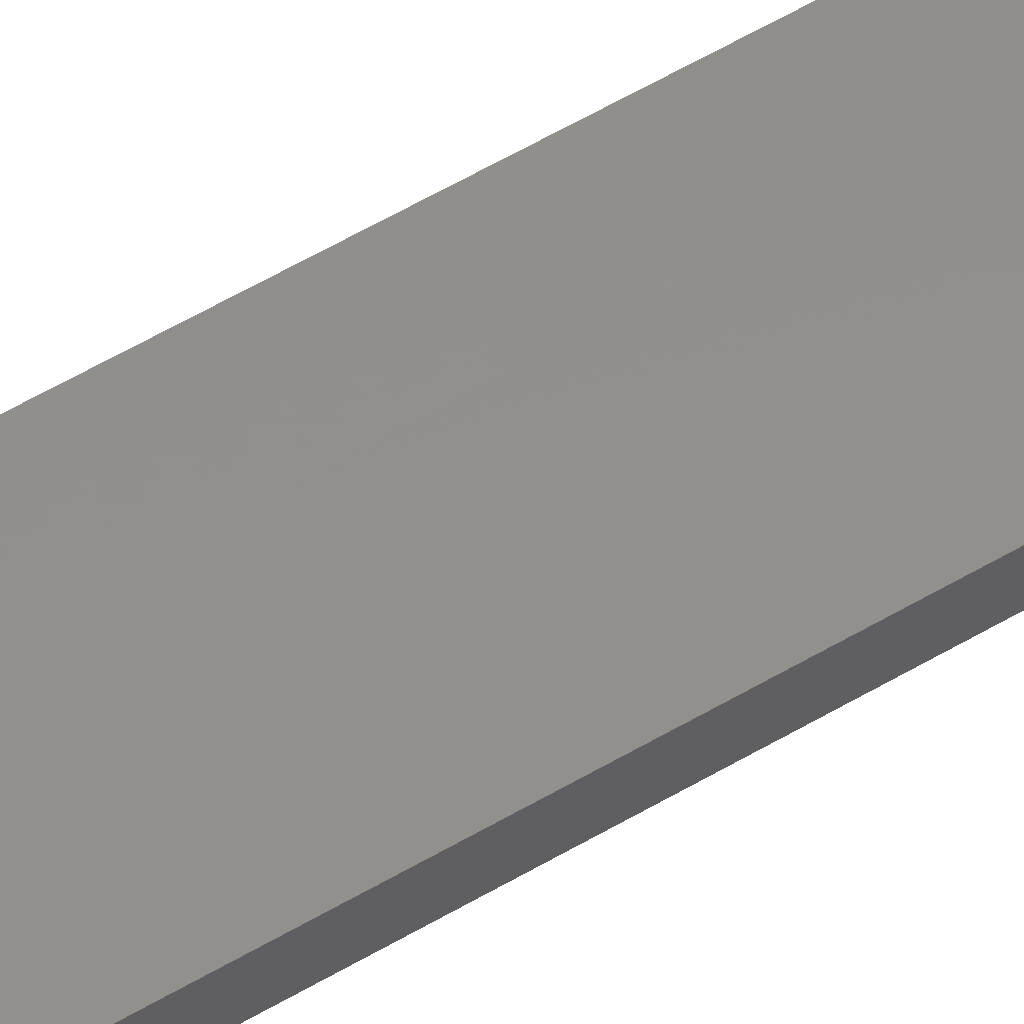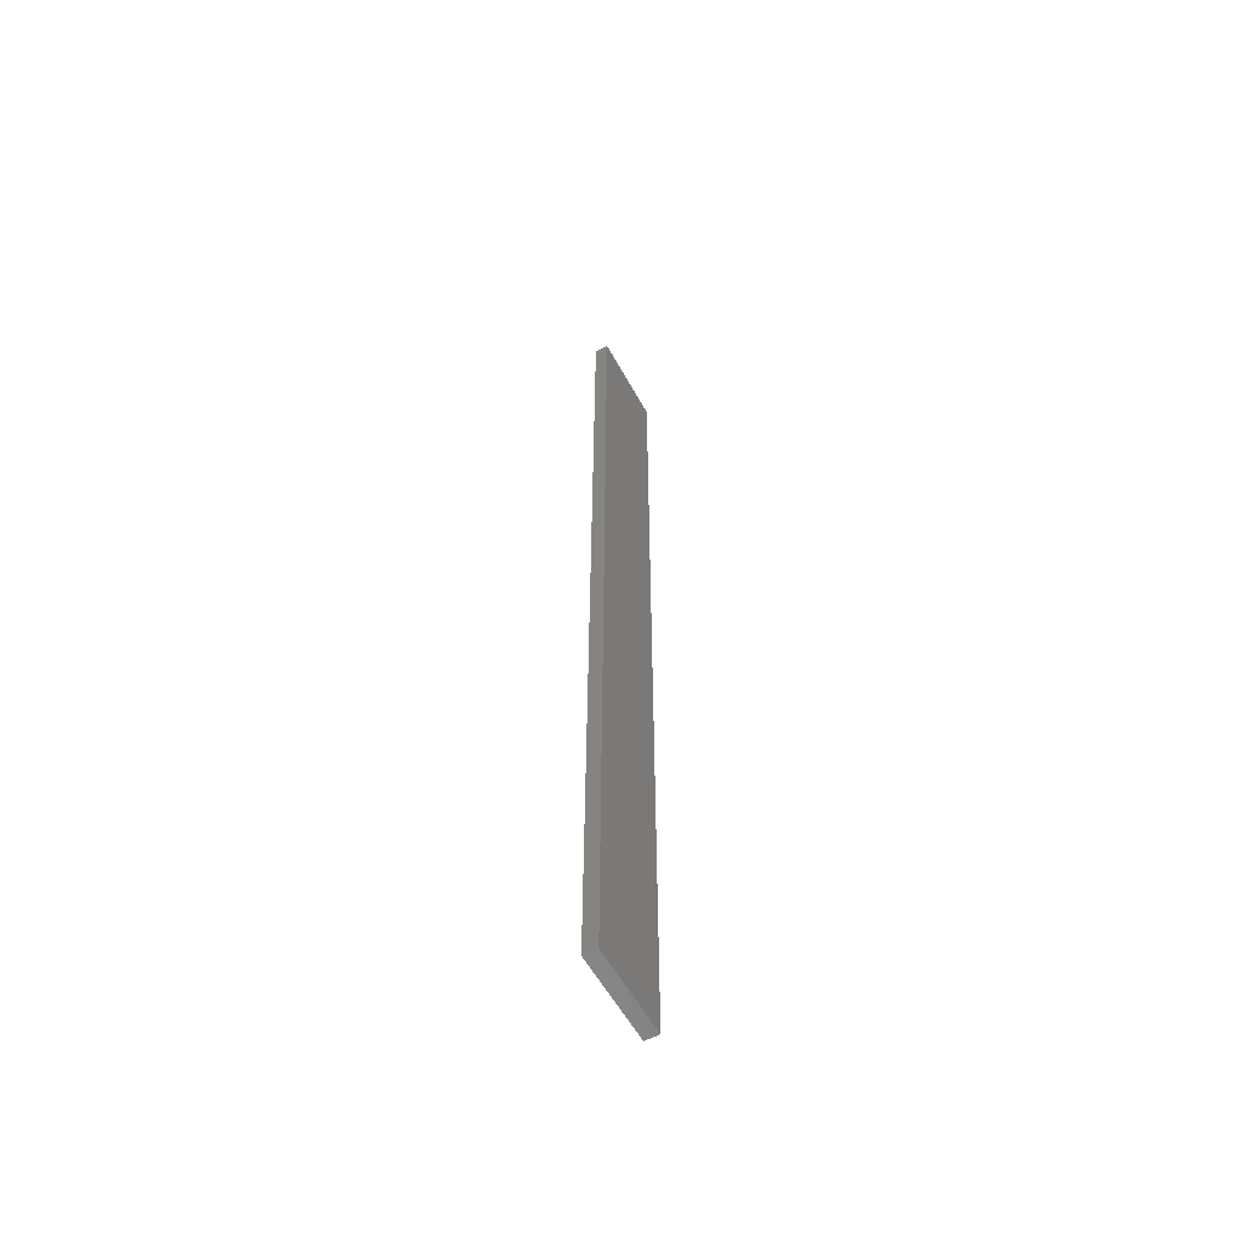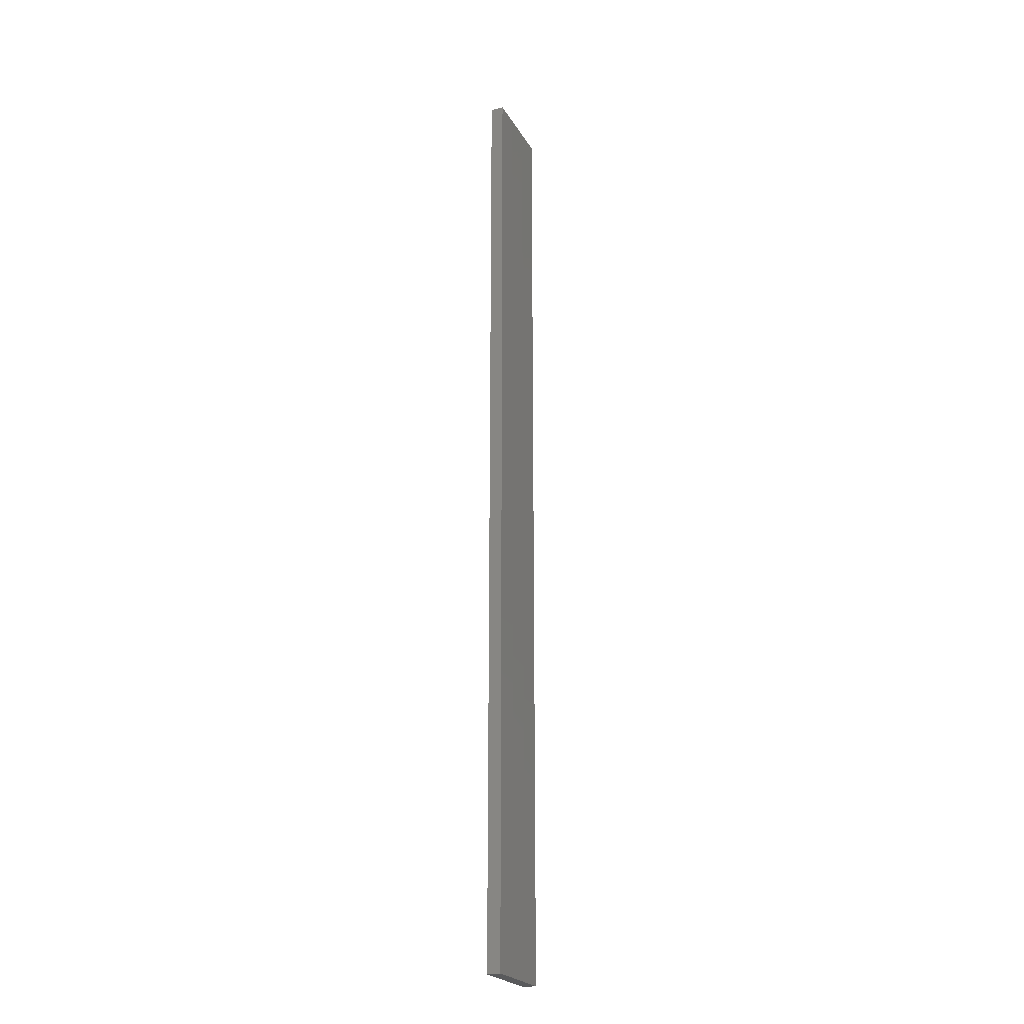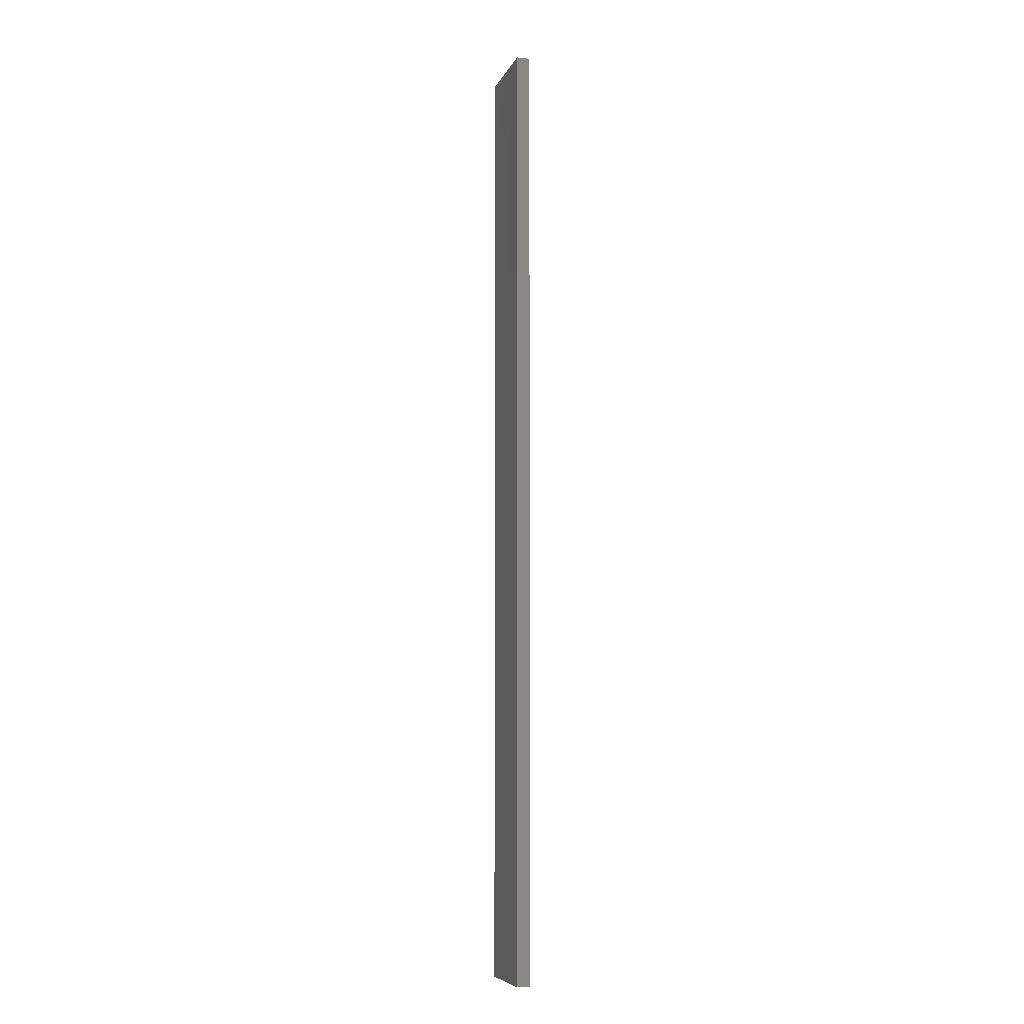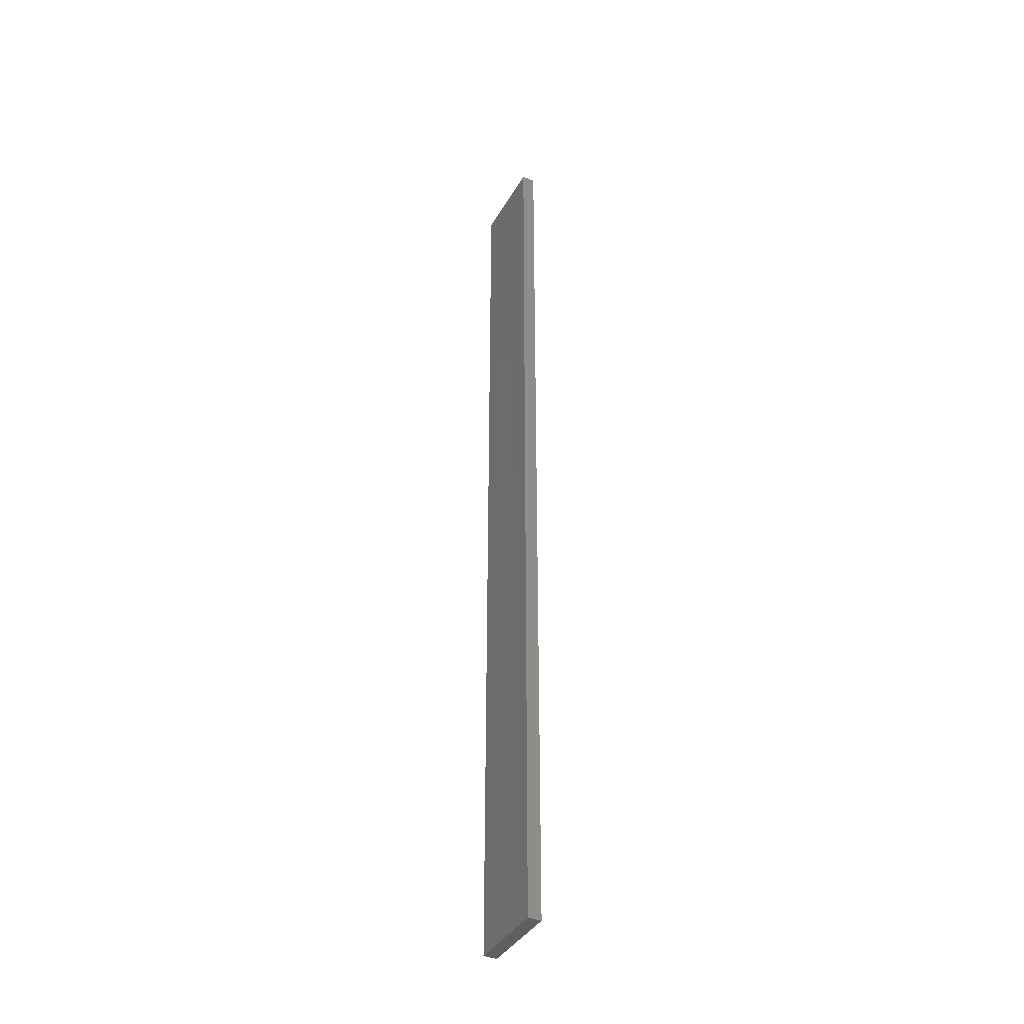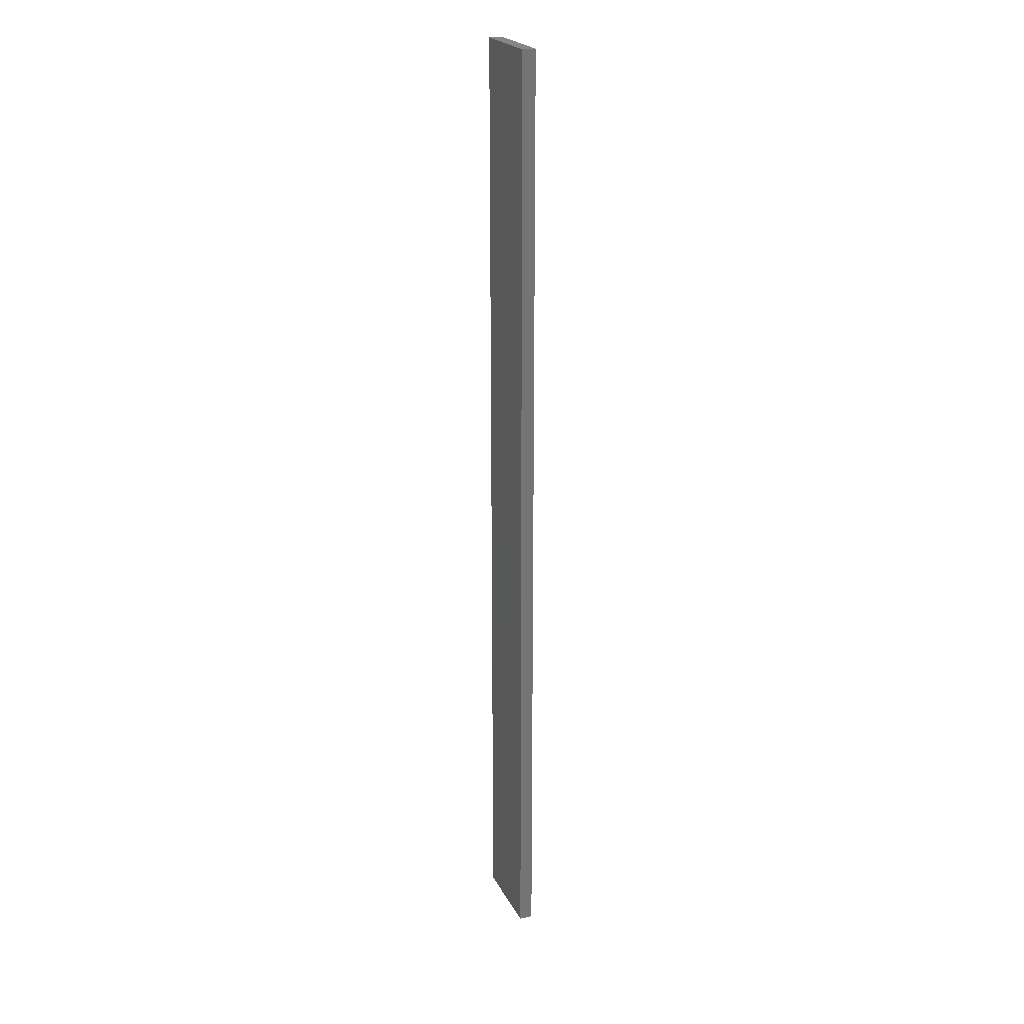
<metadata>
{"format":"stl","ext":"stl","renderer":"f3d","projection":"perspective","resolution":1024,"background":"white","views":[{"elev":51.7,"azim":-123.4,"up":"+Y"},{"elev":-58.3,"azim":-61.1,"up":"+Z"},{"elev":-23.1,"azim":-67.0,"up":"+Z"},{"elev":-7.5,"azim":-105.7,"up":"+Z"},{"elev":-38.5,"azim":-116.7,"up":"+Z"},{"elev":22.6,"azim":-111.1,"up":"+Z"}]}
</metadata>
<code>
# stl→obj: 16 verts, 28 faces
v -0.1612 -4.35 -324.3
v -0.0529 -4.35 -324.3
v -0.0529 -4.35 -320.7
v -0.1612 -4.35 -320.7
v -0.2696 -4.351 -324.3
v -0.2696 -4.351 -320.7
v -0.3779 -4.351 -324.3
v -0.3779 -4.351 -320.7
v -0.3779 -4.301 -320.7
v -0.3779 -4.301 -324.3
v -0.05309 -4.3 -320.7
v -0.05309 -4.3 -324.3
v -0.1614 -4.3 -320.7
v -0.1614 -4.3 -324.3
v -0.2696 -4.301 -324.3
v -0.2696 -4.301 -320.7
f 1 2 3
f 1 3 4
f 5 4 6
f 5 1 4
f 7 6 8
f 7 5 6
f 7 9 10
f 8 9 7
f 11 12 13
f 12 14 13
f 13 15 16
f 14 15 13
f 16 10 9
f 15 10 16
f 12 11 2
f 11 3 2
f 16 9 8
f 6 16 8
f 13 16 6
f 4 13 6
f 3 11 13
f 3 13 4
f 10 15 7
f 15 5 7
f 14 1 15
f 15 1 5
f 12 2 14
f 14 2 1

</code>
